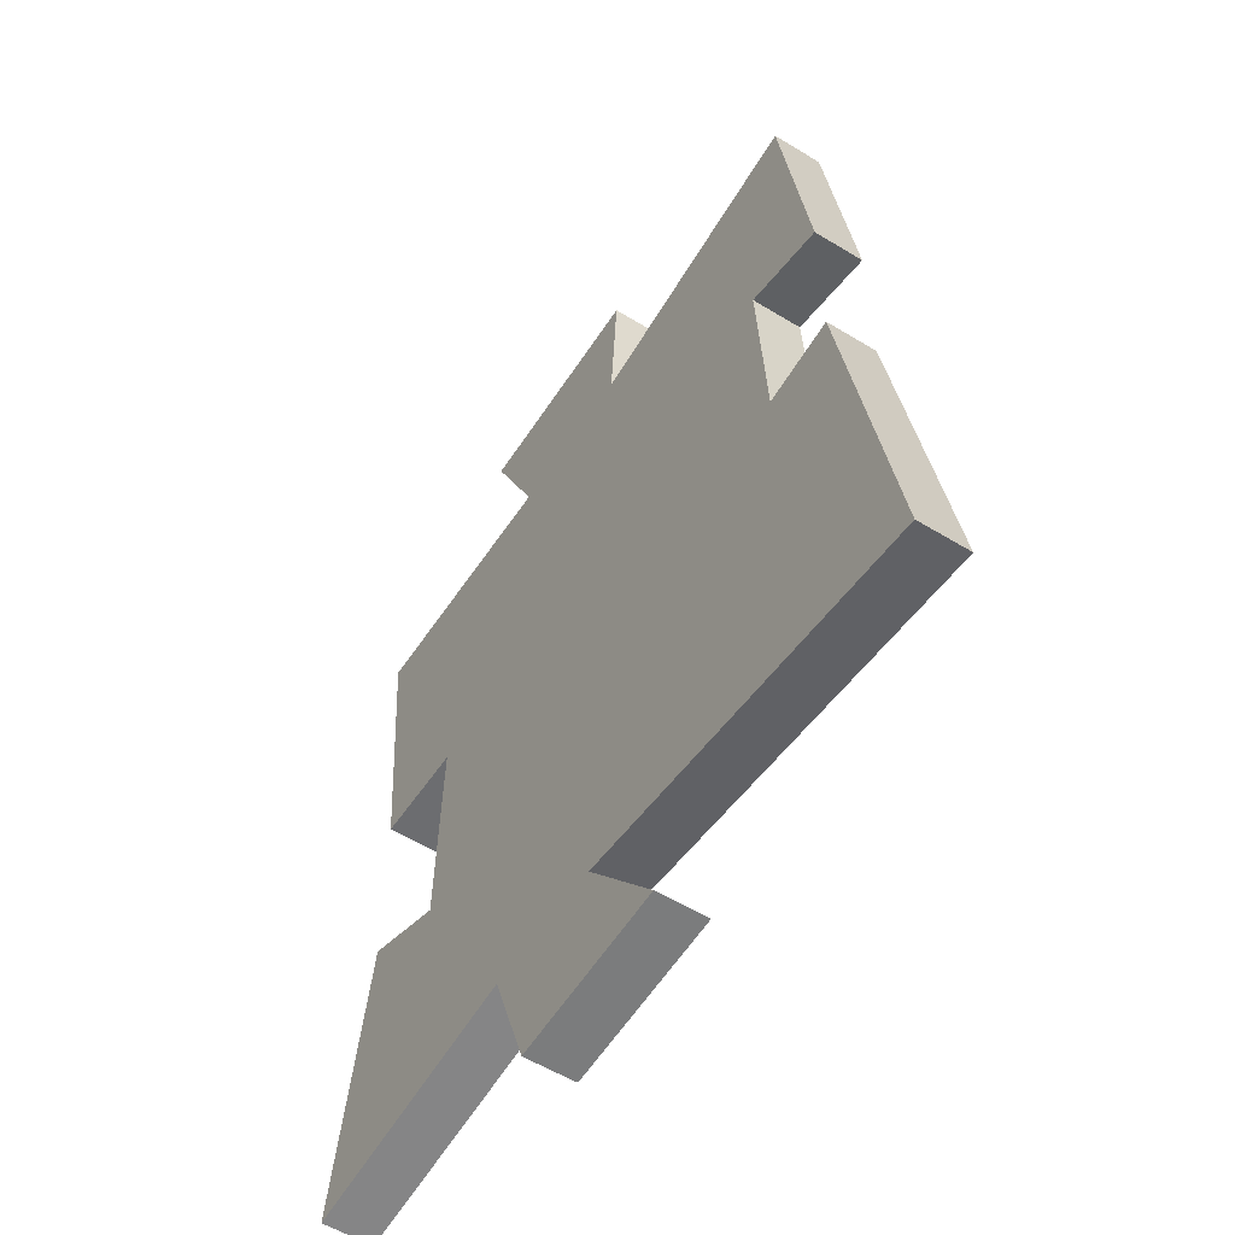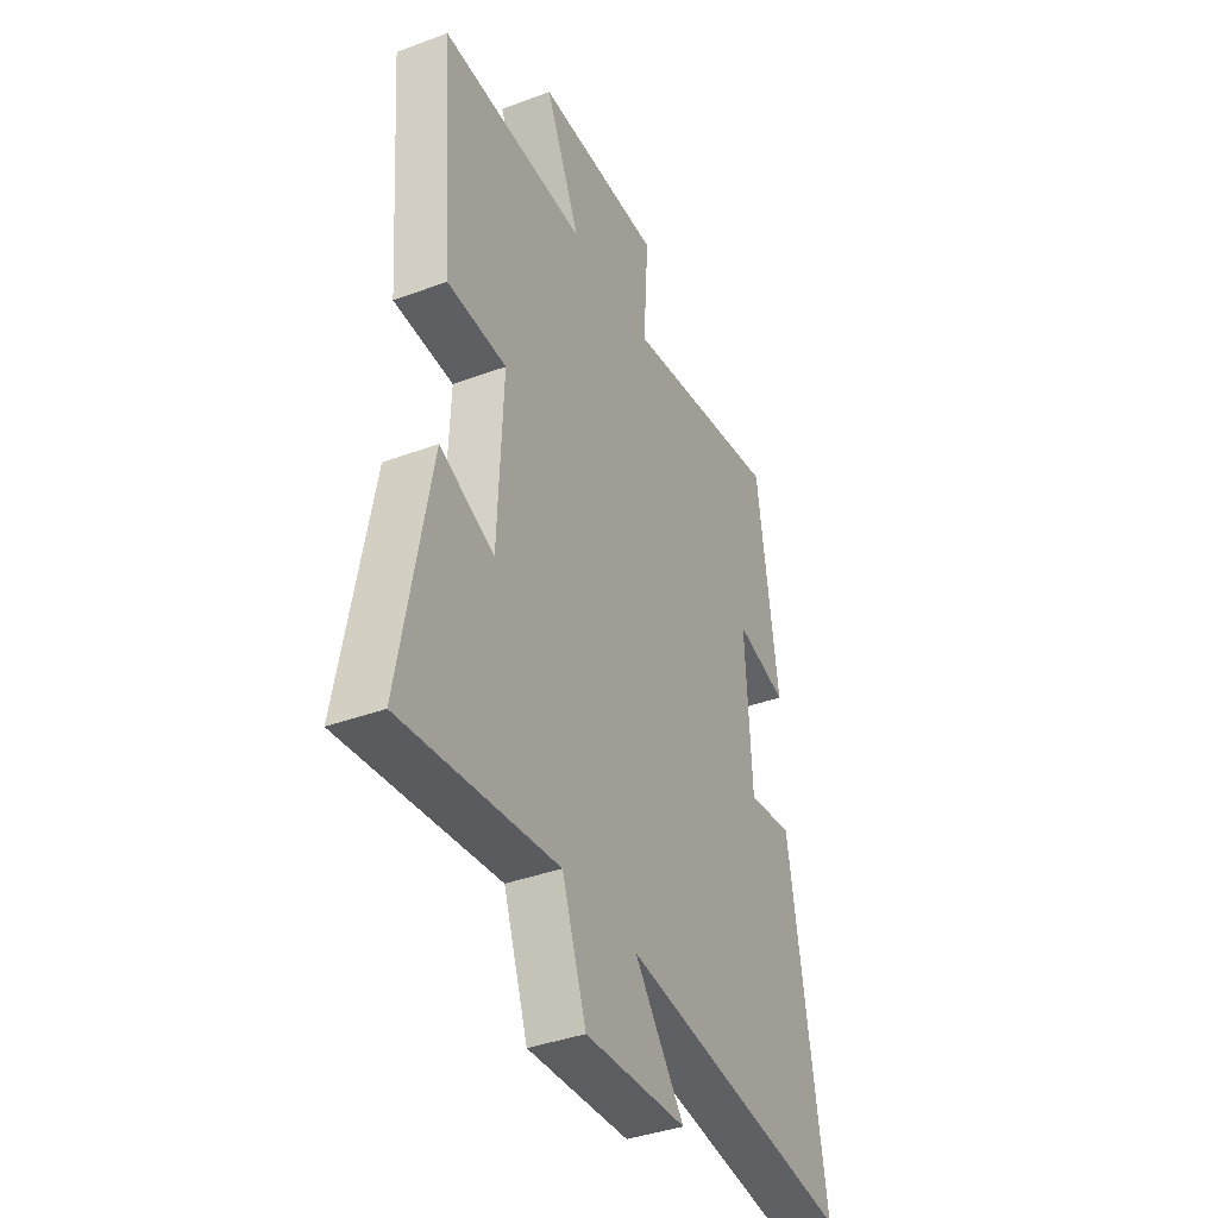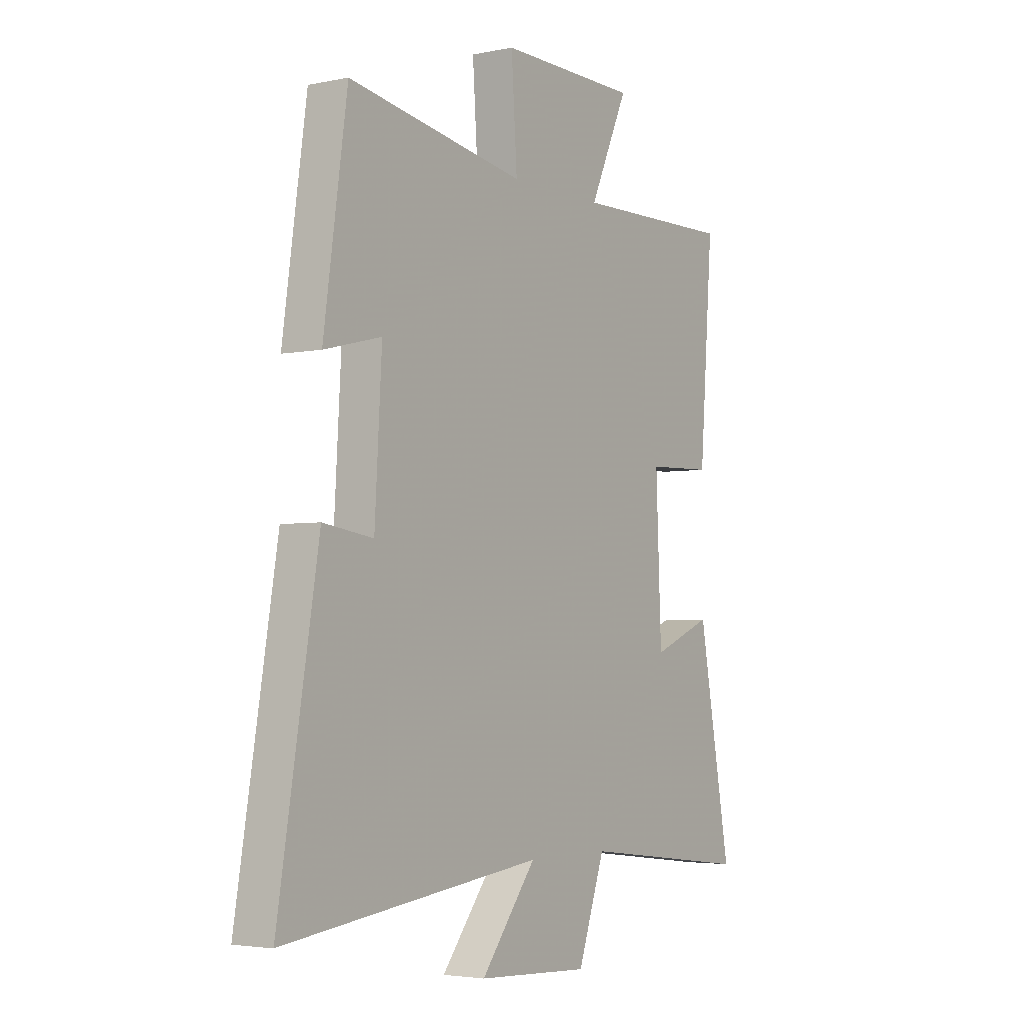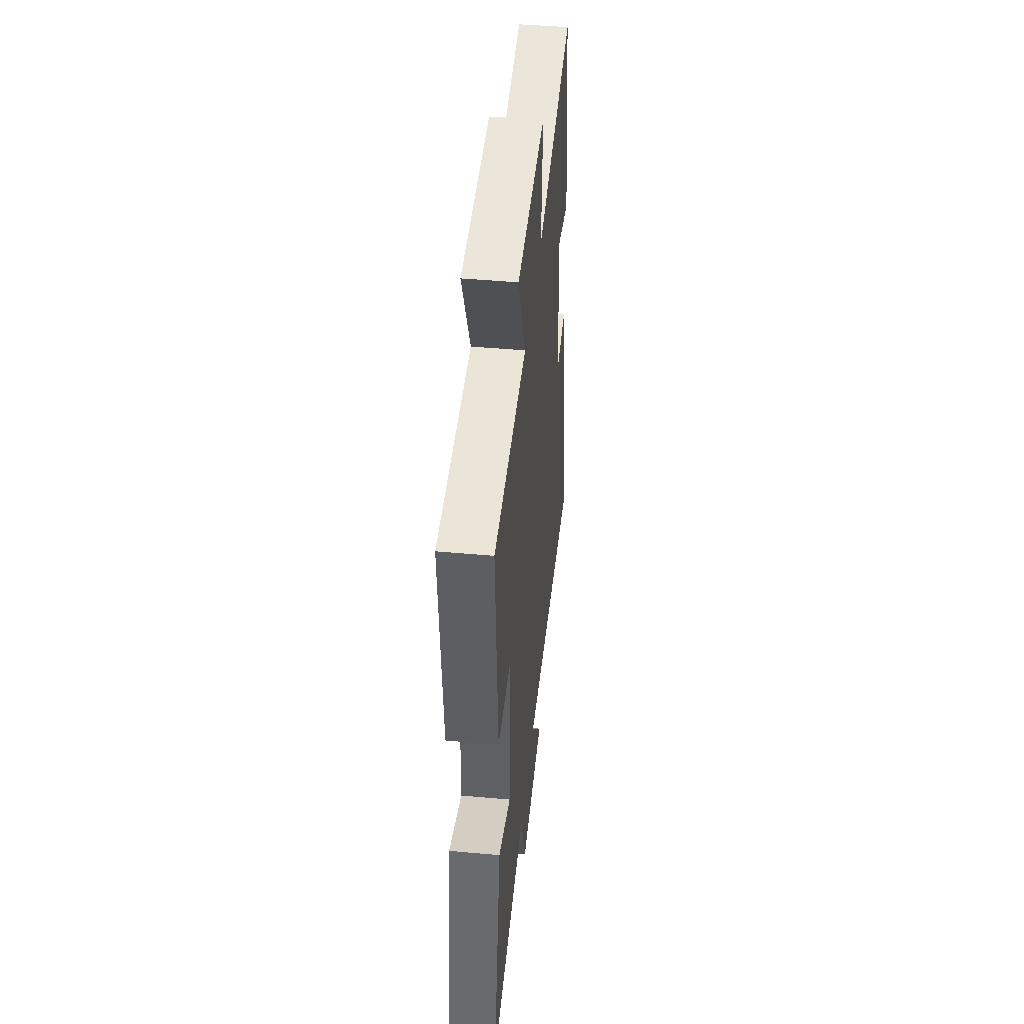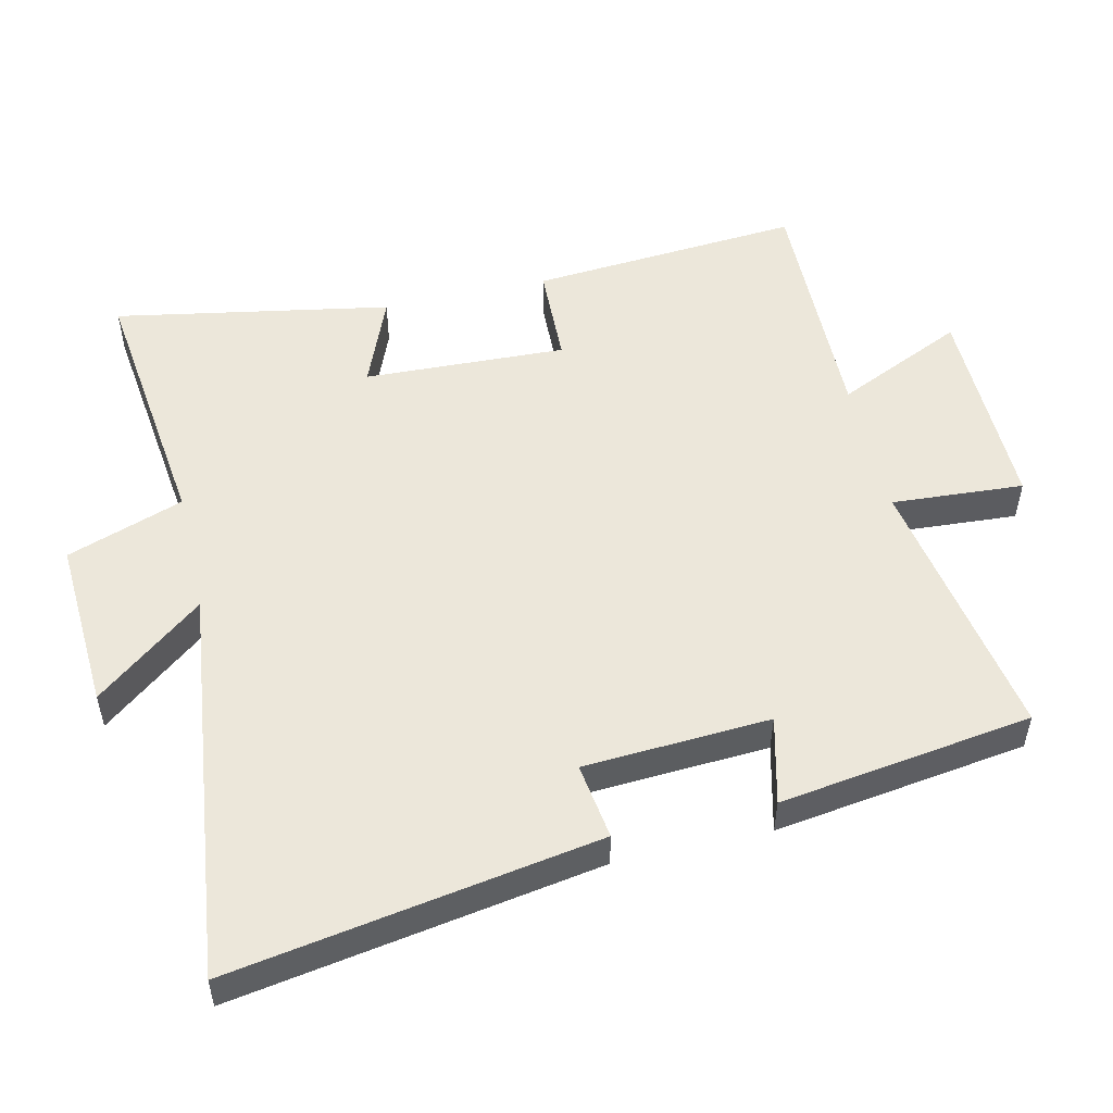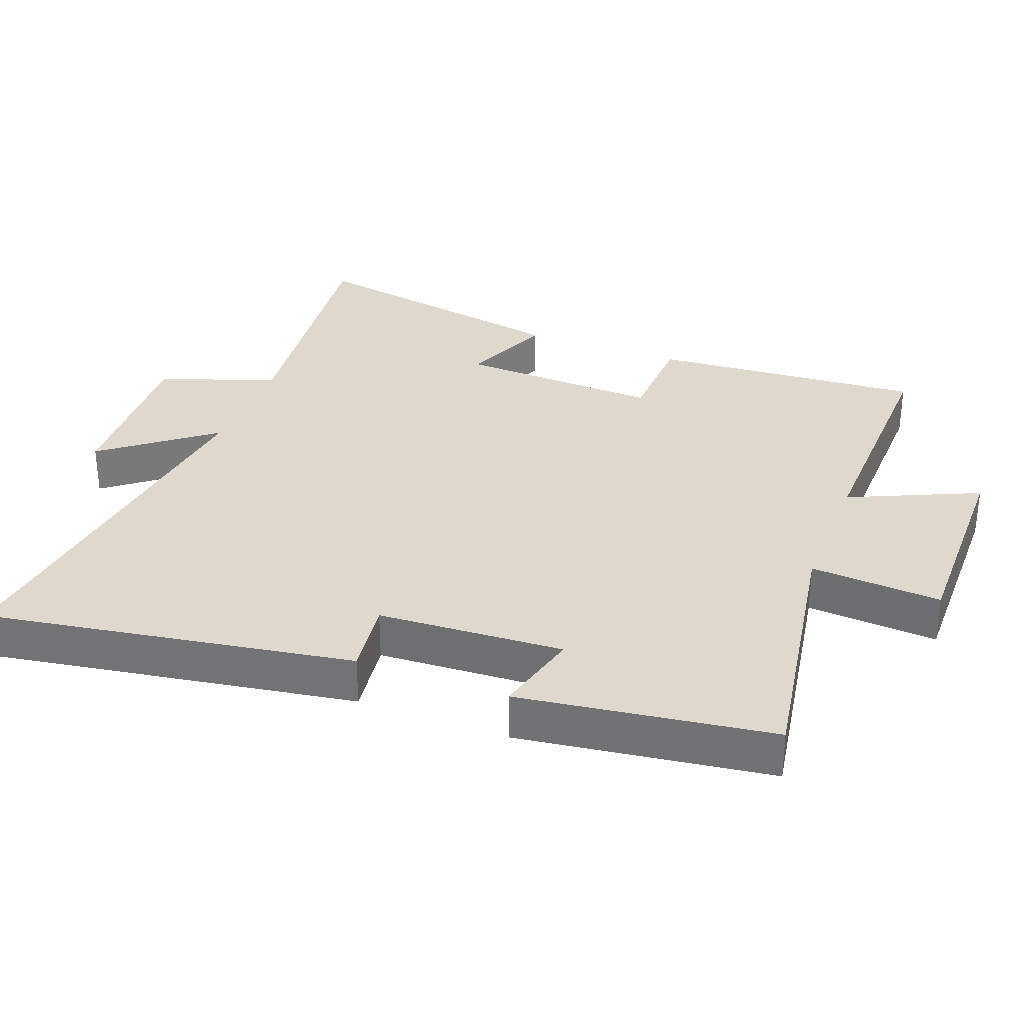
<metadata>
{"format":"obj","ext":"obj","renderer":"f3d","projection":"perspective","resolution":1024,"background":"white","views":[{"elev":-55.8,"azim":-122.7,"up":"+Z"},{"elev":-38.7,"azim":115.1,"up":"+Z"},{"elev":-3.7,"azim":-55.7,"up":"+Z"},{"elev":46.6,"azim":95.9,"up":"+Z"},{"elev":52.1,"azim":-103.0,"up":"+Y"},{"elev":32.1,"azim":-68.9,"up":"+Y"}]}
</metadata>
<code>
v -0.59 0.07 -0.57
v -0.5 0.07 -0.03
v -0.387 0.07 -0.046
v -0.371 0.07 0.228
v -0.5 0.07 0.196
v -0.447 0.07 0.568
v -0.047 0.07 0.5
v -0.06 0.07 0.694
v 0.254 0.07 0.69
v 0.167 0.07 0.5
v 0.531 0.07 0.507
v 0.5 0.07 0.107
v 0.352 0.07 0.102
v 0.364 0.07 -0.196
v 0.5 0.07 -0.141
v 0.574 0.07 -0.547
v 0.185 0.07 -0.5
v 0.124 0.07 -0.672
v -0.13 0.07 -0.658
v -0.005 0.07 -0.5
v -0.59 0 -0.57
v -0.5 0 -0.03
v -0.387 0 -0.046
v -0.371 0 0.228
v -0.5 0 0.196
v -0.447 0 0.568
v -0.047 0 0.5
v -0.06 0 0.694
v 0.254 0 0.69
v 0.167 0 0.5
v 0.531 0 0.507
v 0.5 0 0.107
v 0.352 0 0.102
v 0.364 0 -0.196
v 0.5 0 -0.141
v 0.574 0 -0.547
v 0.185 0 -0.5
v 0.124 0 -0.672
v -0.13 0 -0.658
v -0.005 0 -0.5
f 17 18 19 20
f 14 15 16 17
f 13 14 17 20
f 10 11 12 13
f 10 13 20 1
f 7 8 9 10
f 4 5 6 7
f 3 4 7 10
f 1 2 3
f 1 3 10
f 40 39 38 37
f 37 36 35 34
f 40 37 34 33
f 33 32 31 30
f 21 40 33 30
f 30 29 28 27
f 27 26 25 24
f 30 27 24 23
f 23 22 21
f 30 23 21
f 1 21 22 2
f 2 22 23 3
f 3 23 24 4
f 4 24 25 5
f 5 25 26 6
f 6 26 27 7
f 7 27 28 8
f 8 28 29 9
f 9 29 30 10
f 10 30 31 11
f 11 31 32 12
f 12 32 33 13
f 13 33 34 14
f 14 34 35 15
f 15 35 36 16
f 16 36 37 17
f 17 37 38 18
f 18 38 39 19
f 19 39 40 20
f 20 40 21 1

</code>
